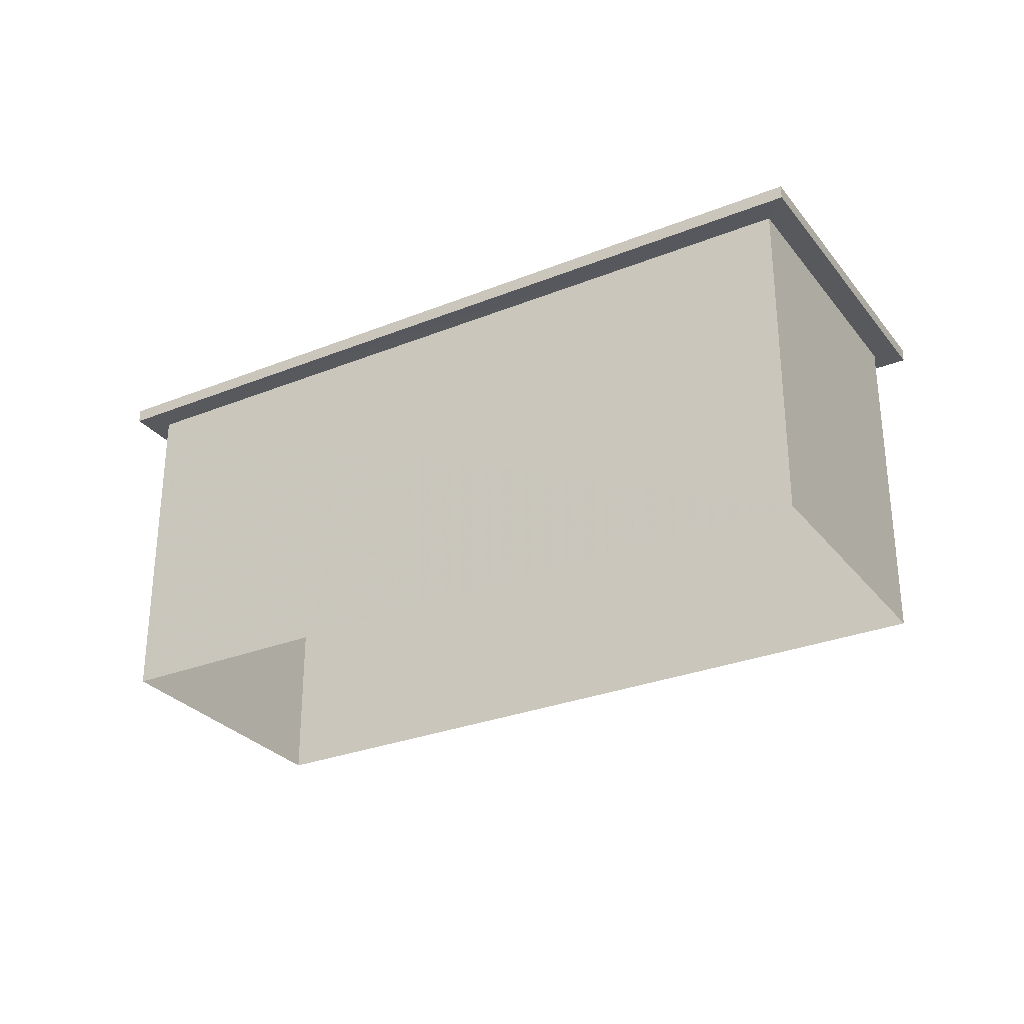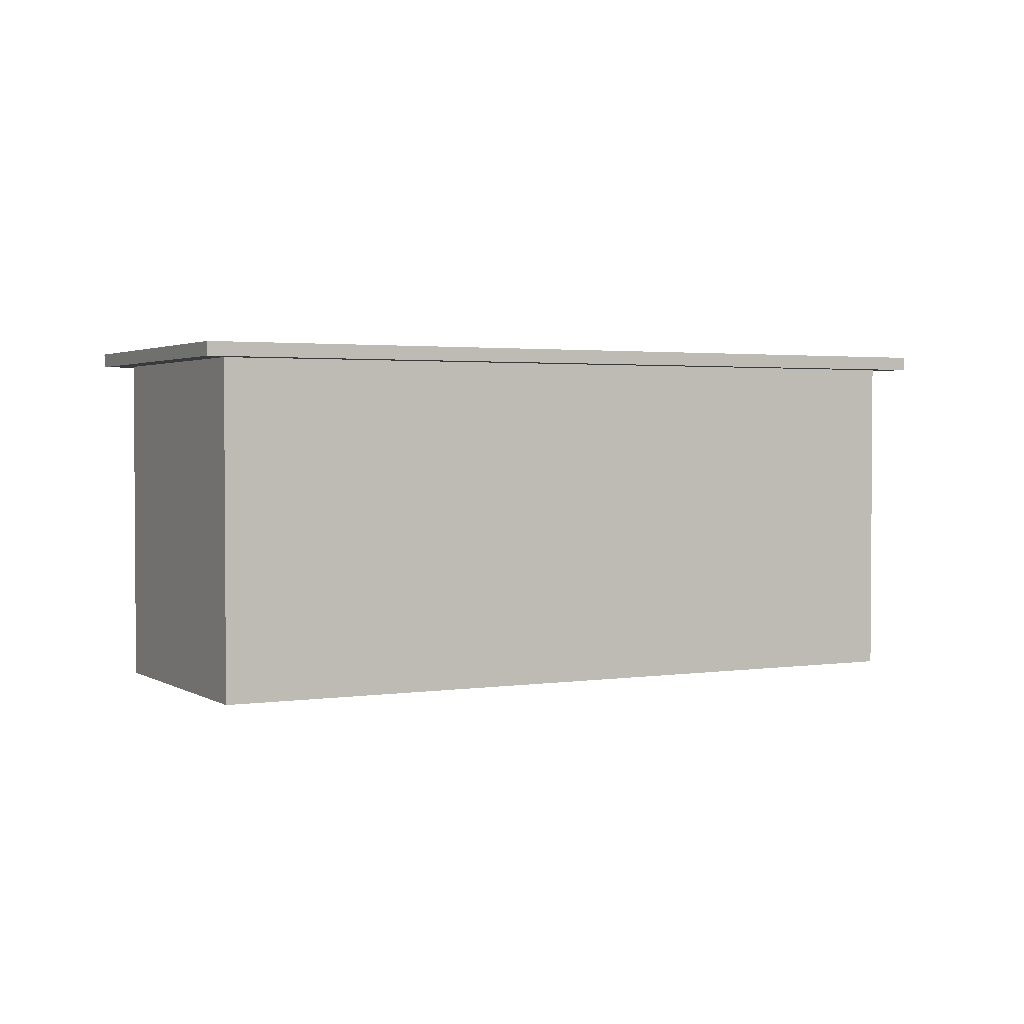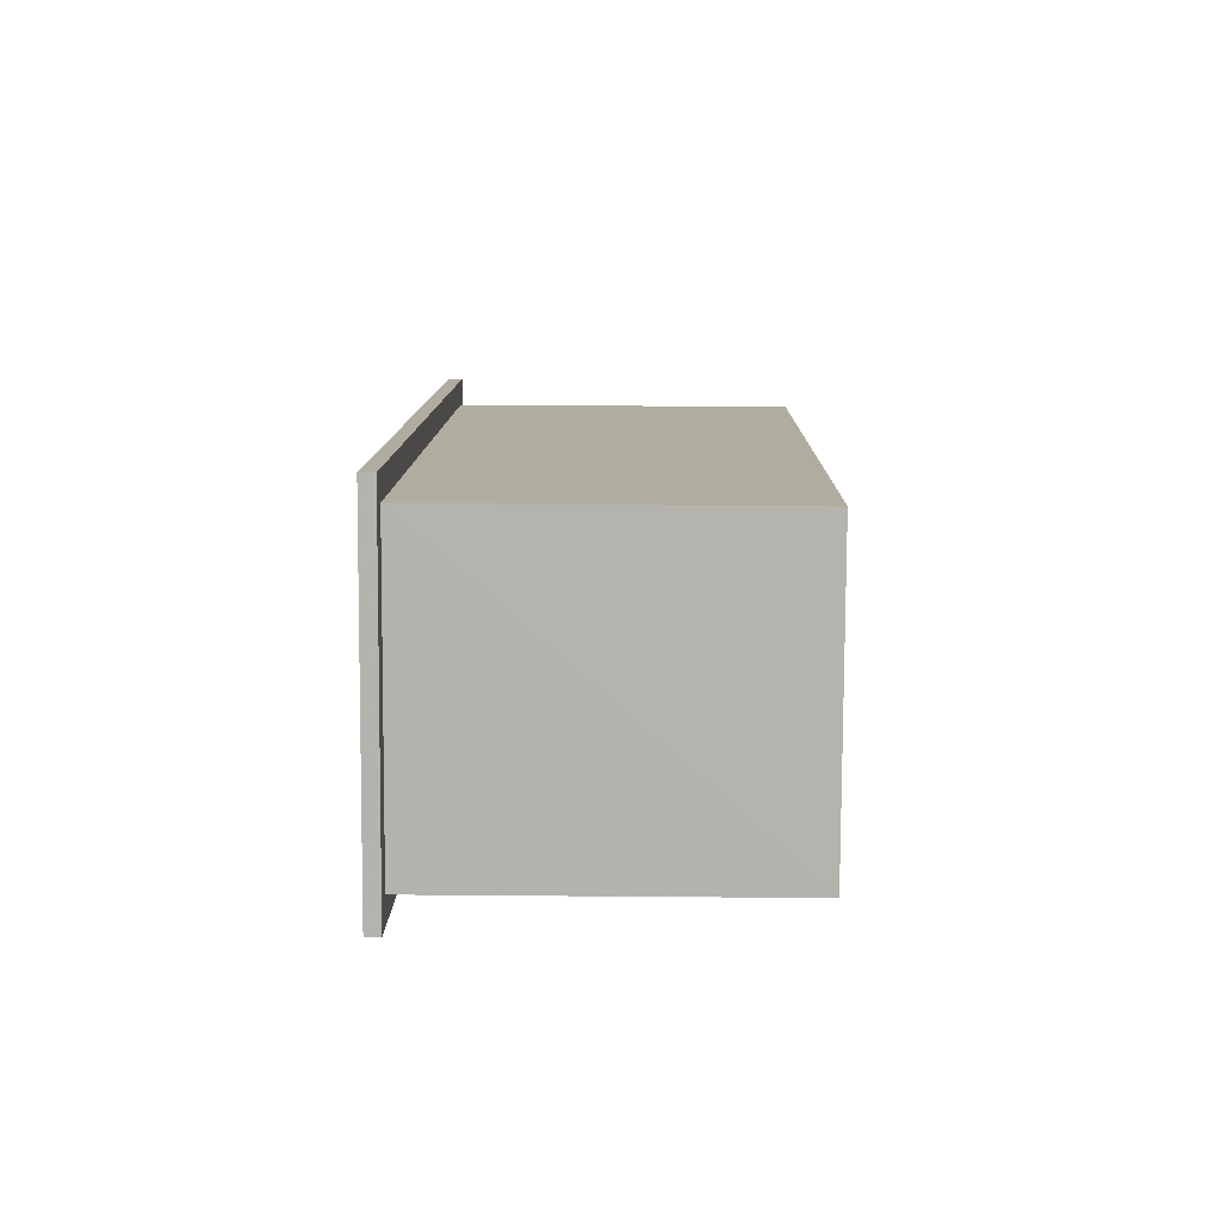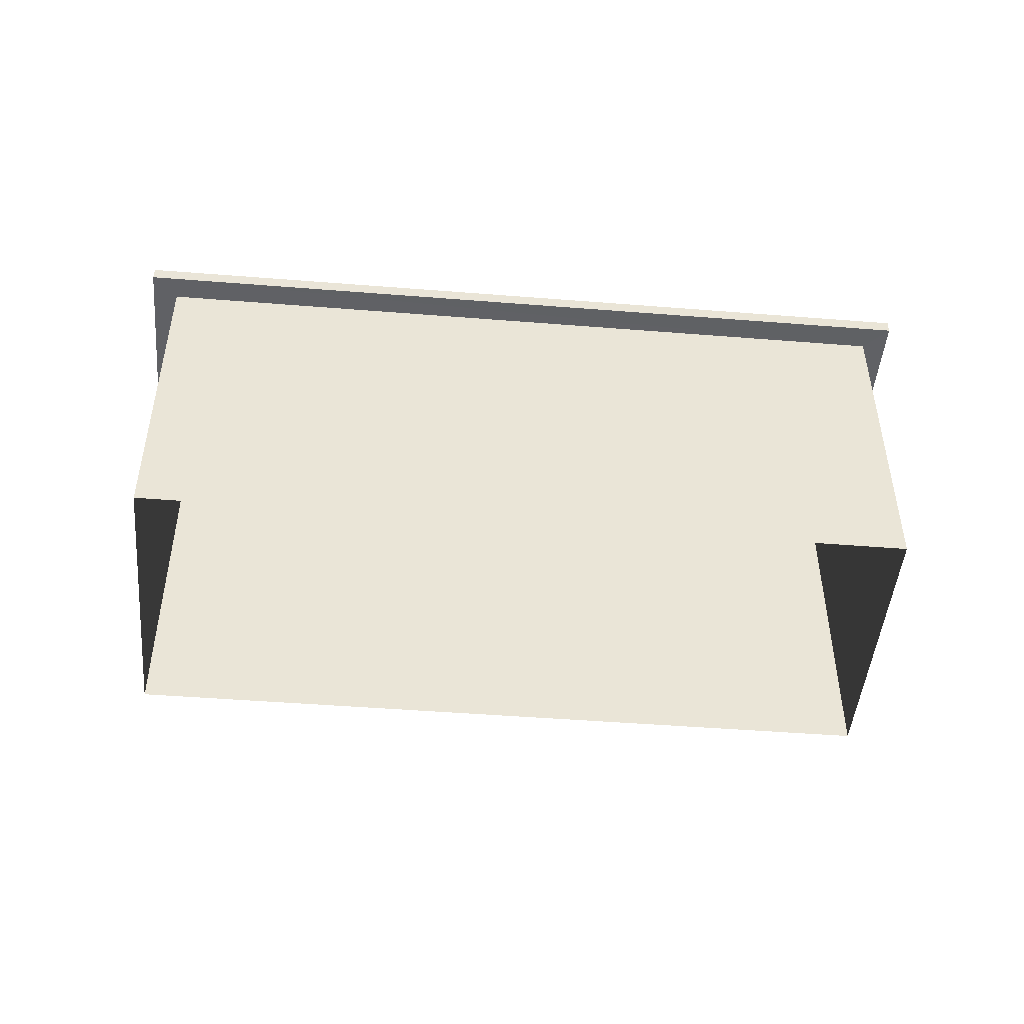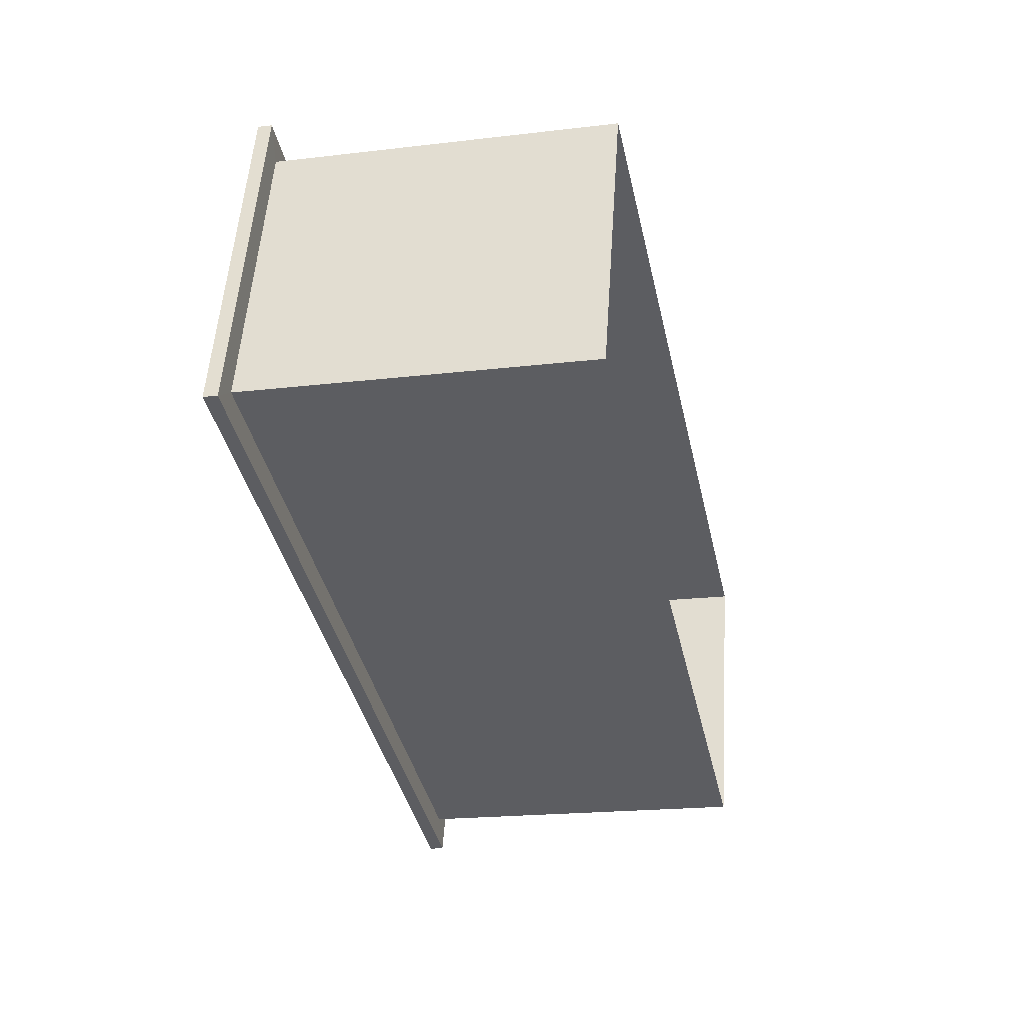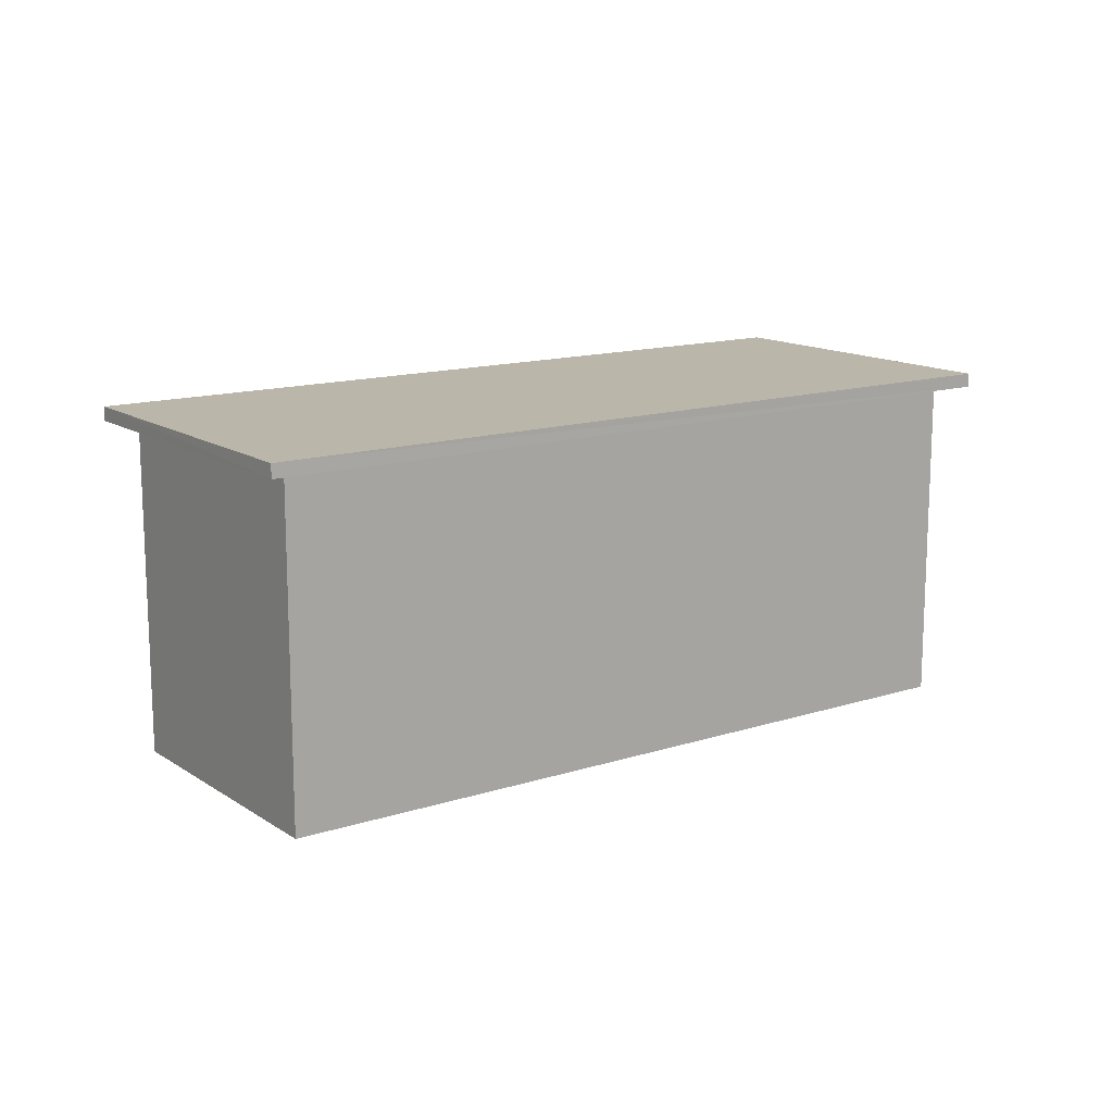
<metadata>
{"format":"obj","ext":"obj","renderer":"f3d","projection":"perspective","resolution":1024,"background":"white","views":[{"elev":-29.2,"azim":-131.6,"up":"+Z"},{"elev":2.2,"azim":169.8,"up":"+Z"},{"elev":27.7,"azim":90.8,"up":"+Y"},{"elev":-47.3,"azim":12.6,"up":"+Z"},{"elev":-19.5,"azim":102.6,"up":"+Y"},{"elev":13.9,"azim":-17.8,"up":"+Z"}]}
</metadata>
<code>
v -8.905e+04 -1.011e+05 1.639
v -8.904e+04 -1.011e+05 1.64
v -8.906e+04 -1.011e+05 1.642
v -8.906e+04 -1.011e+05 1.641
v -8.906e+04 -1.011e+05 7.691
v -8.906e+04 -1.011e+05 7.692
v -8.906e+04 -1.011e+05 7.691
v -8.905e+04 -1.011e+05 7.689
v -8.904e+04 -1.011e+05 7.69
v -8.904e+04 -1.011e+05 7.69
v -8.905e+04 -1.011e+05 7.689
v -8.906e+04 -1.011e+05 7.692
v -8.905e+04 -1.011e+05 7.939
v -8.906e+04 -1.011e+05 7.941
v -8.906e+04 -1.011e+05 7.942
v -8.904e+04 -1.011e+05 7.94
f 1 2 3
f 4 1 3
f 5 6 7
f 8 9 10
f 11 8 10
f 10 9 6
f 12 6 5
f 10 6 12
f 8 11 5
f 7 8 5
f 13 14 15
f 16 13 15
f 5 4 3
f 12 5 3
f 10 3 2
f 10 12 3
f 14 8 7
f 14 13 8
f 13 9 8
f 13 16 9
f 11 2 1
f 11 10 2
f 11 1 4
f 5 11 4
f 14 7 6
f 15 14 6
f 15 6 9
f 16 15 9

</code>
